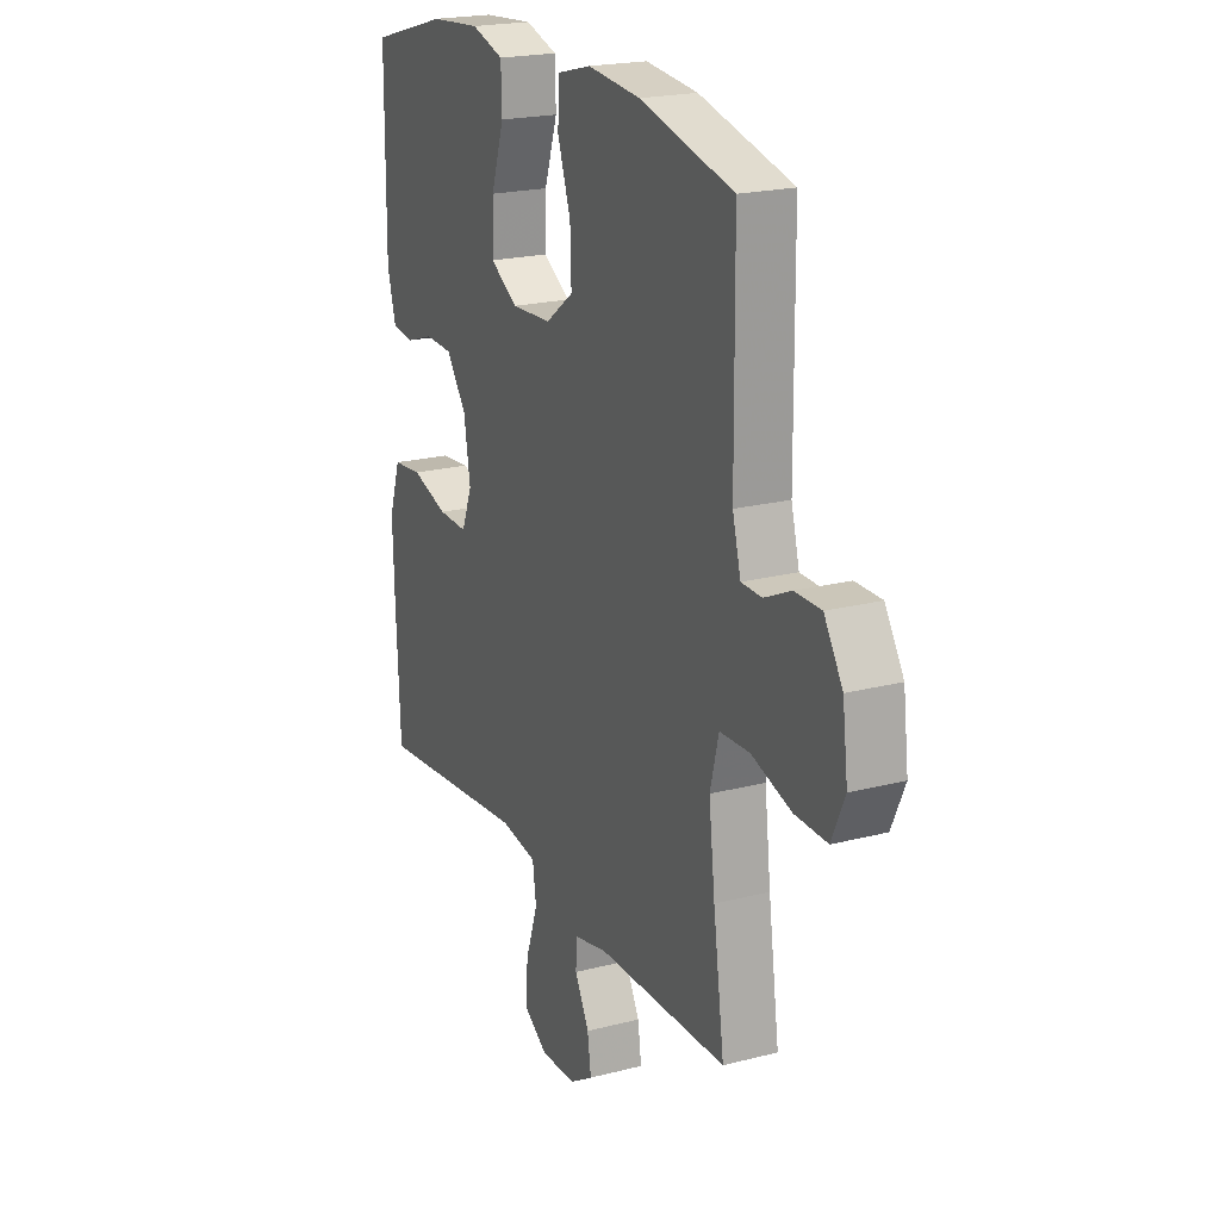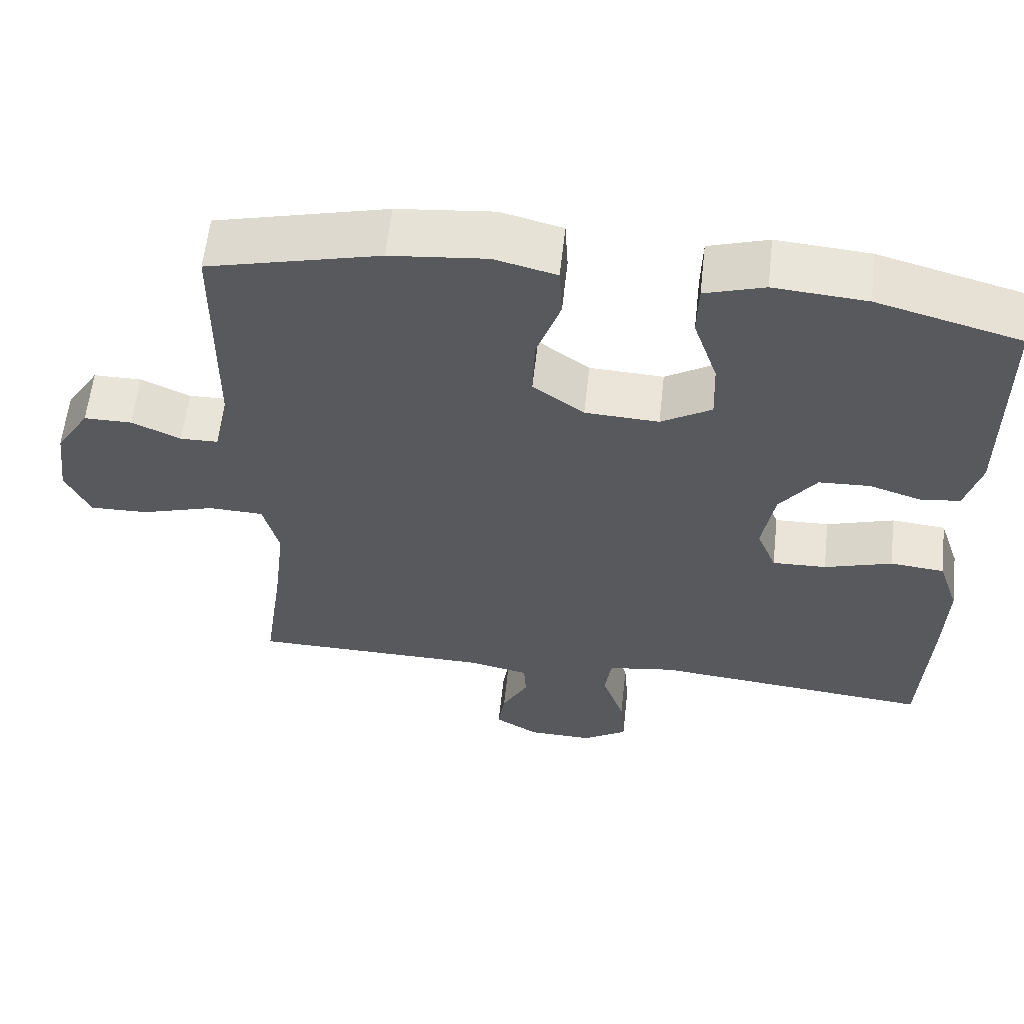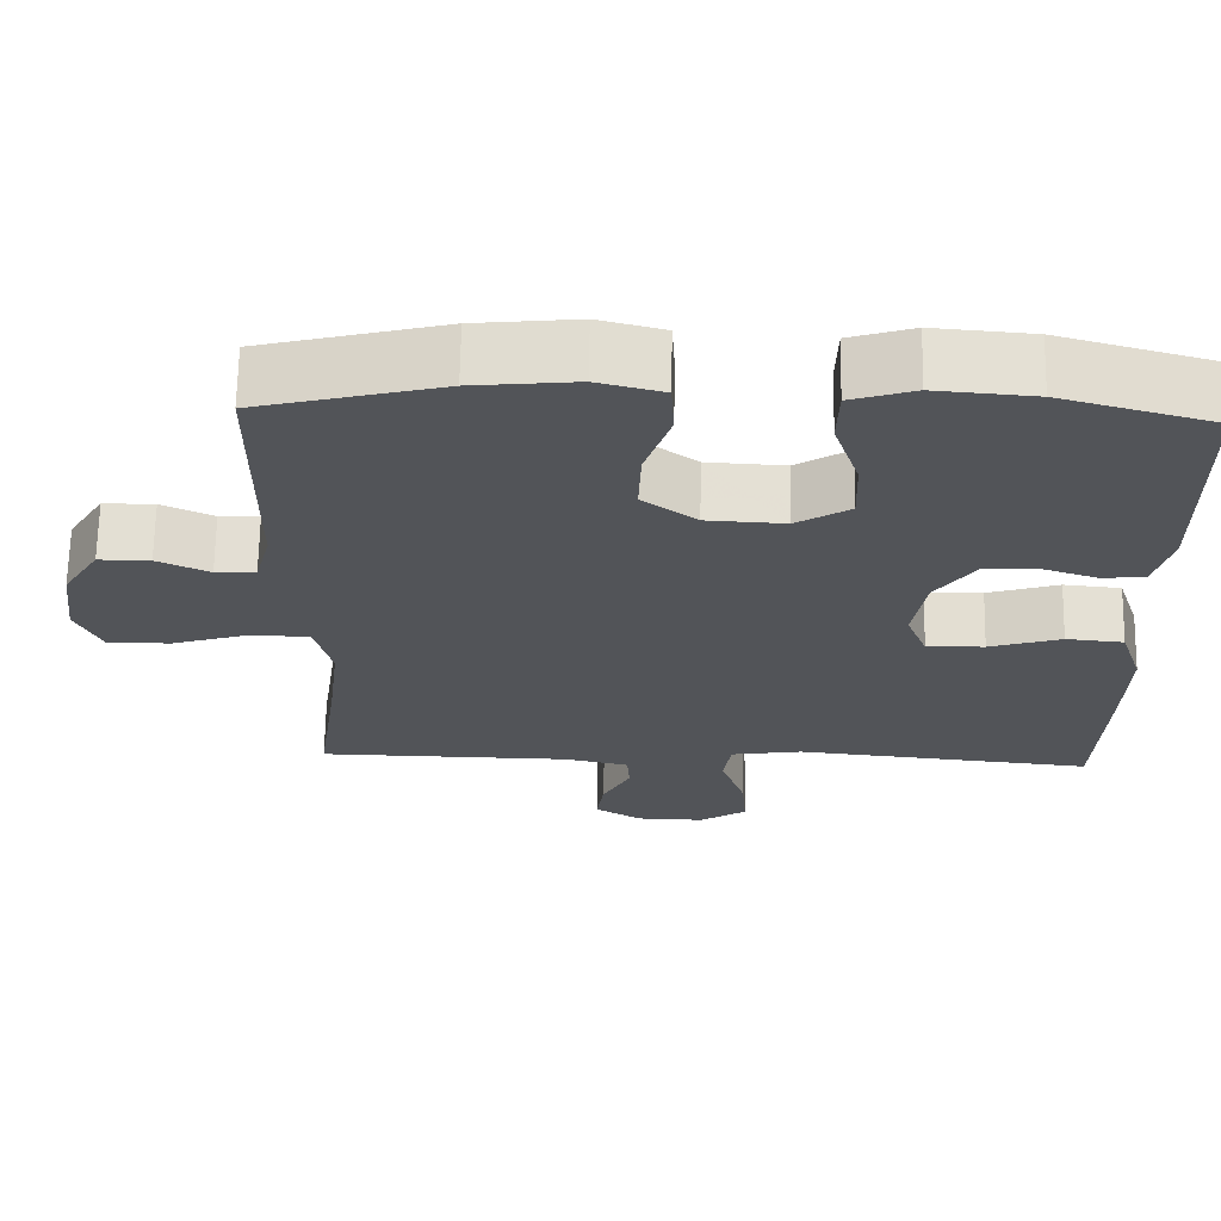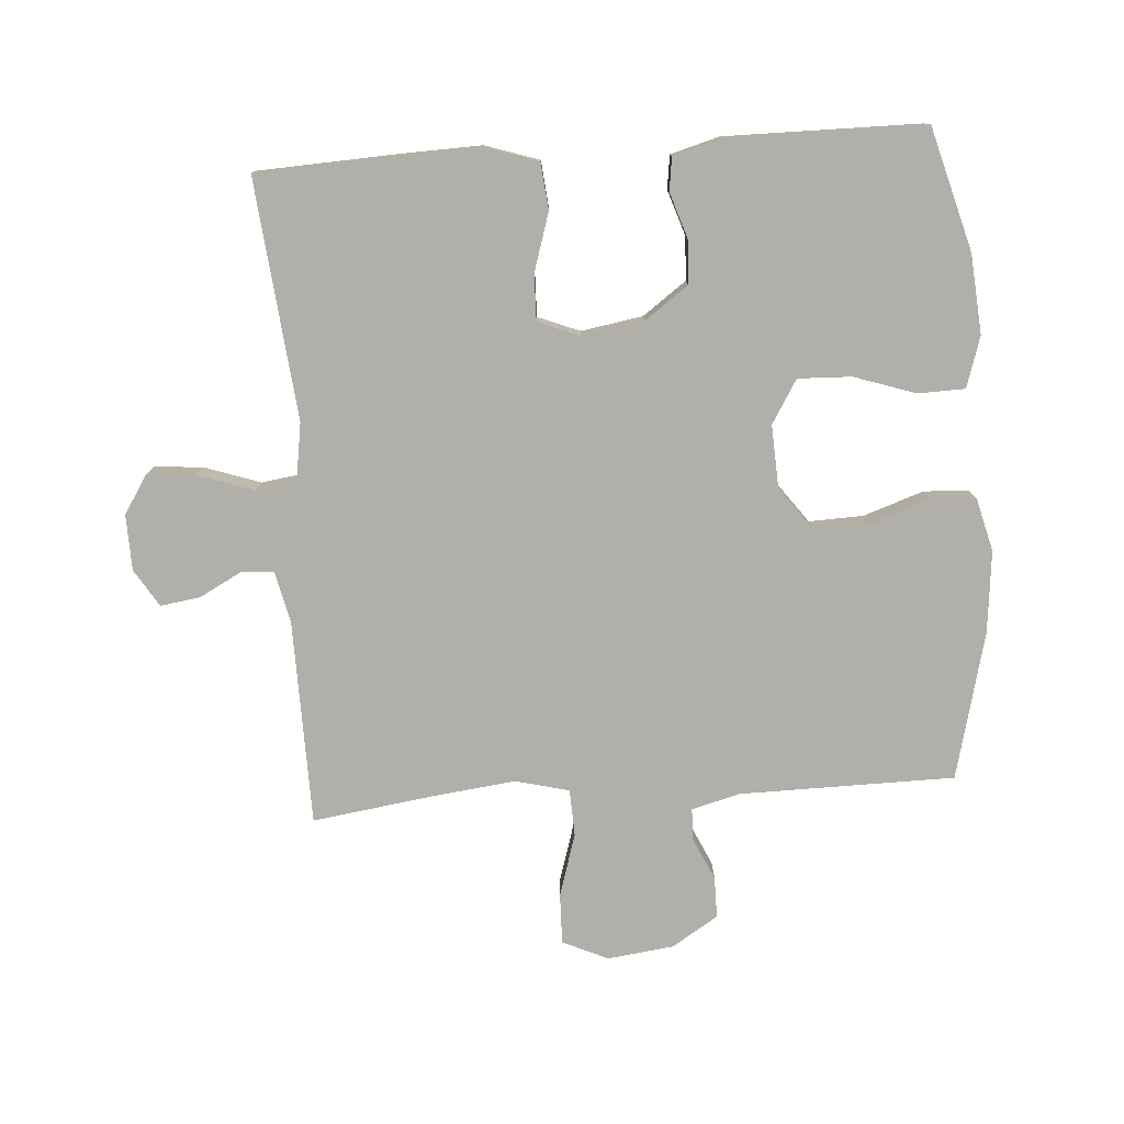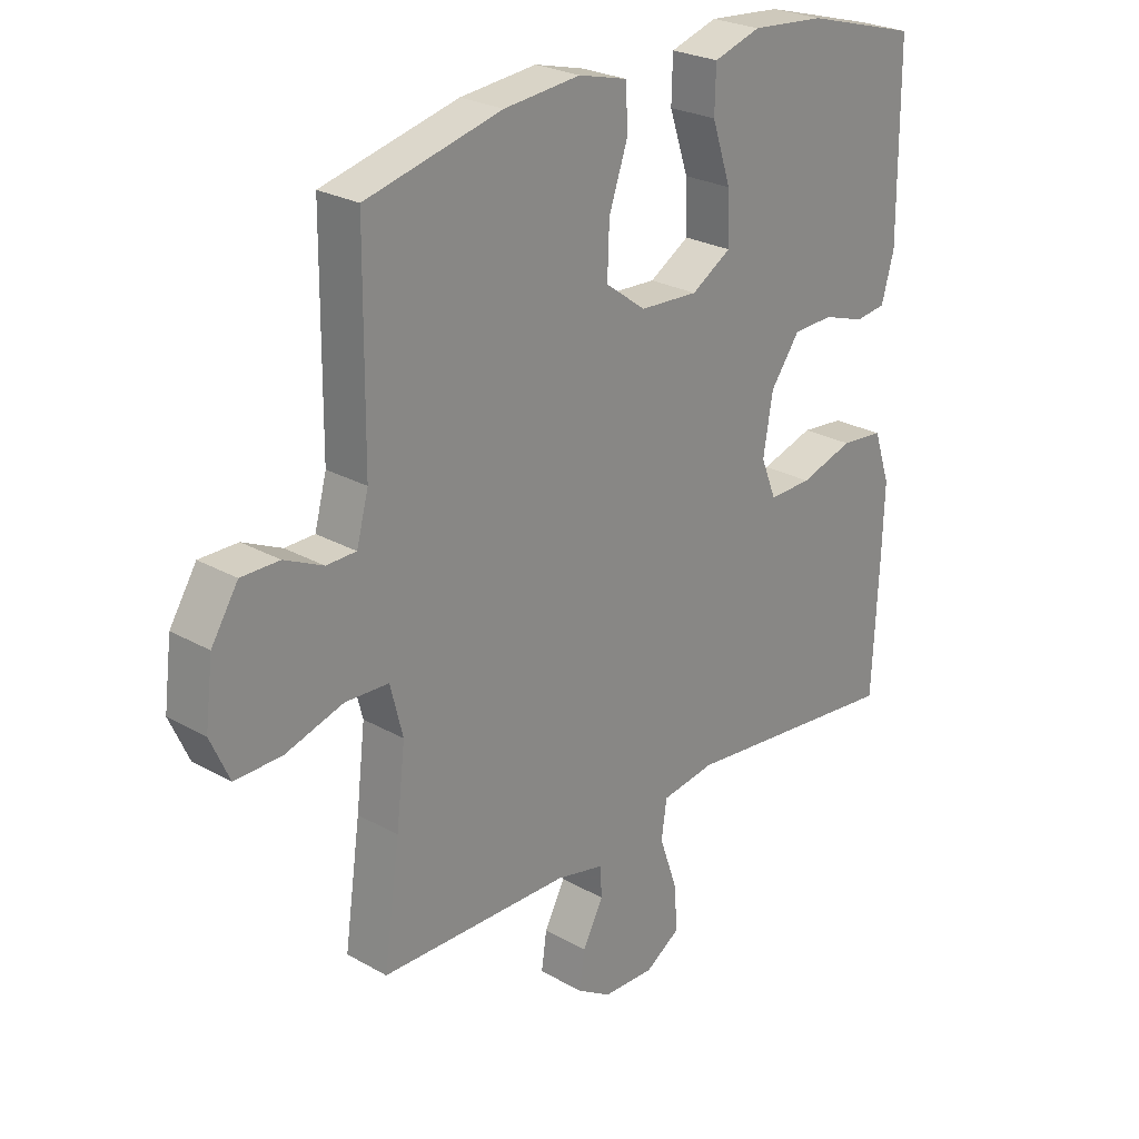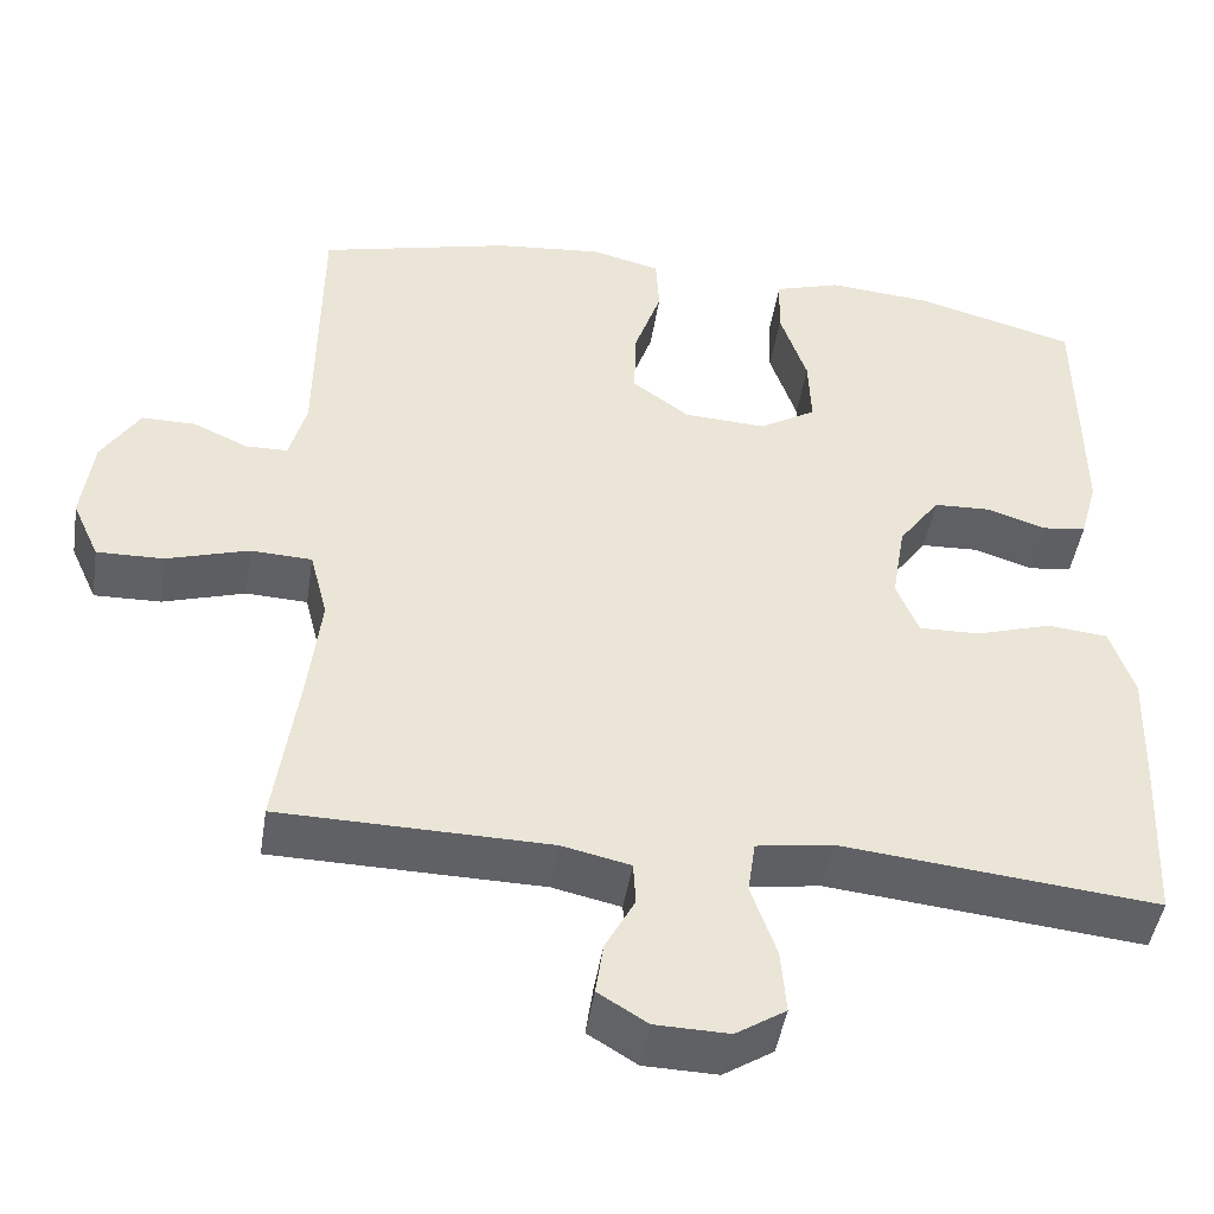
<metadata>
{"format":"obj","ext":"obj","renderer":"f3d","projection":"perspective","resolution":1024,"background":"white","views":[{"elev":20.8,"azim":65.0,"up":"+Z"},{"elev":59.9,"azim":-173.7,"up":"+Z"},{"elev":66.9,"azim":-179.0,"up":"+Z"},{"elev":-78.0,"azim":-86.0,"up":"+Y"},{"elev":25.4,"azim":132.3,"up":"+Z"},{"elev":-46.3,"azim":171.1,"up":"+Z"}]}
</metadata>
<code>
v 0.5 0.07 -0.5
v 0.181 0.07 -0.505
v 0.1 0.07 -0.523
v 0.097 0.07 -0.574
v 0.132 0.07 -0.64
v 0.141 0.07 -0.702
v 0.083 0.07 -0.738
v -0.004 0.07 -0.74
v -0.063 0.07 -0.702
v -0.057 0.07 -0.626
v -0.027 0.07 -0.539
v -0.036 0.07 -0.476
v -0.126 0.07 -0.462
v -0.5 0.07 -0.5
v -0.51 0.07 -0.285
v -0.514 0.07 -0.158
v -0.486 0.07 -0.074
v -0.414 0.07 -0.067
v -0.324 0.07 -0.095
v -0.252 0.07 -0.097
v -0.226 0.07 -0.032
v -0.242 0.07 0.064
v -0.291 0.07 0.132
v -0.359 0.07 0.135
v -0.429 0.07 0.112
v -0.481 0.07 0.119
v -0.502 0.07 0.195
v -0.5 0.07 0.5
v -0.309 0.07 0.553
v -0.186 0.07 0.563
v -0.107 0.07 0.538
v -0.105 0.07 0.465
v -0.137 0.07 0.369
v -0.14 0.07 0.286
v -0.073 0.07 0.245
v 0.025 0.07 0.25
v 0.093 0.07 0.3
v 0.09 0.07 0.385
v 0.058 0.07 0.479
v 0.062 0.07 0.549
v 0.144 0.07 0.57
v 0.272 0.07 0.557
v 0.5 0.07 0.5
v 0.503 0.07 0.165
v 0.523 0.07 0.09
v 0.573 0.07 0.089
v 0.638 0.07 0.119
v 0.702 0.07 0.119
v 0.747 0.07 0.047
v 0.76 0.07 -0.056
v 0.728 0.07 -0.127
v 0.649 0.07 -0.125
v 0.552 0.07 -0.095
v 0.479 0.07 -0.098
v 0.458 0.07 -0.181
v 0.473 0.07 -0.309
v 0.5 0 -0.5
v 0.181 0 -0.505
v 0.1 0 -0.523
v 0.097 0 -0.574
v 0.132 0 -0.64
v 0.141 0 -0.702
v 0.083 0 -0.738
v -0.004 0 -0.74
v -0.063 0 -0.702
v -0.057 0 -0.626
v -0.027 0 -0.539
v -0.036 0 -0.476
v -0.126 0 -0.462
v -0.5 0 -0.5
v -0.51 0 -0.285
v -0.514 0 -0.158
v -0.486 0 -0.074
v -0.414 0 -0.067
v -0.324 0 -0.095
v -0.252 0 -0.097
v -0.226 0 -0.032
v -0.242 0 0.064
v -0.291 0 0.132
v -0.359 0 0.135
v -0.429 0 0.112
v -0.481 0 0.119
v -0.502 0 0.195
v -0.5 0 0.5
v -0.309 0 0.553
v -0.186 0 0.563
v -0.107 0 0.538
v -0.105 0 0.465
v -0.137 0 0.369
v -0.14 0 0.286
v -0.073 0 0.245
v 0.025 0 0.25
v 0.093 0 0.3
v 0.09 0 0.385
v 0.058 0 0.479
v 0.062 0 0.549
v 0.144 0 0.57
v 0.272 0 0.557
v 0.5 0 0.5
v 0.503 0 0.165
v 0.523 0 0.09
v 0.573 0 0.089
v 0.638 0 0.119
v 0.702 0 0.119
v 0.747 0 0.047
v 0.76 0 -0.056
v 0.728 0 -0.127
v 0.649 0 -0.125
v 0.552 0 -0.095
v 0.479 0 -0.098
v 0.458 0 -0.181
v 0.473 0 -0.309
f 51 52 53
f 50 51 53
f 49 50 53
f 48 49 53
f 47 48 53
f 46 47 53
f 45 46 53 54
f 44 45 54 55
f 43 44 55
f 42 43 55
f 41 42 55
f 40 41 55
f 39 40 55
f 38 39 55
f 31 32 33
f 30 31 33
f 29 30 33
f 28 29 33
f 27 28 33
f 26 27 33
f 25 26 33
f 24 25 33
f 23 24 33 34
f 22 23 34 35
f 17 18 19
f 16 17 19
f 15 16 19
f 14 15 19
f 13 14 19
f 12 13 19 20
f 9 10 11
f 8 9 11
f 7 8 11
f 6 7 11
f 5 6 11
f 4 5 11
f 3 4 11 12
f 12 20 21
f 3 12 21
f 2 3 21
f 37 38 55 56
f 1 2 21
f 56 1 21
f 37 56 21
f 36 37 21
f 21 22 35 36
f 109 108 107
f 109 107 106
f 109 106 105
f 109 105 104
f 109 104 103
f 109 103 102
f 110 109 102 101
f 111 110 101 100
f 111 100 99
f 111 99 98
f 111 98 97
f 111 97 96
f 111 96 95
f 111 95 94
f 89 88 87
f 89 87 86
f 89 86 85
f 89 85 84
f 89 84 83
f 89 83 82
f 89 82 81
f 89 81 80
f 90 89 80 79
f 91 90 79 78
f 75 74 73
f 75 73 72
f 75 72 71
f 75 71 70
f 75 70 69
f 76 75 69 68
f 67 66 65
f 67 65 64
f 67 64 63
f 67 63 62
f 67 62 61
f 67 61 60
f 68 67 60 59
f 77 76 68
f 77 68 59
f 77 59 58
f 112 111 94 93
f 77 58 57
f 77 57 112
f 77 112 93
f 77 93 92
f 92 91 78 77
f 1 57 58 2
f 2 58 59 3
f 3 59 60 4
f 4 60 61 5
f 5 61 62 6
f 6 62 63 7
f 7 63 64 8
f 8 64 65 9
f 9 65 66 10
f 10 66 67 11
f 11 67 68 12
f 12 68 69 13
f 13 69 70 14
f 14 70 71 15
f 15 71 72 16
f 16 72 73 17
f 17 73 74 18
f 18 74 75 19
f 19 75 76 20
f 20 76 77 21
f 21 77 78 22
f 22 78 79 23
f 23 79 80 24
f 24 80 81 25
f 25 81 82 26
f 26 82 83 27
f 27 83 84 28
f 28 84 85 29
f 29 85 86 30
f 30 86 87 31
f 31 87 88 32
f 32 88 89 33
f 33 89 90 34
f 34 90 91 35
f 35 91 92 36
f 36 92 93 37
f 37 93 94 38
f 38 94 95 39
f 39 95 96 40
f 40 96 97 41
f 41 97 98 42
f 42 98 99 43
f 43 99 100 44
f 44 100 101 45
f 45 101 102 46
f 46 102 103 47
f 47 103 104 48
f 48 104 105 49
f 49 105 106 50
f 50 106 107 51
f 51 107 108 52
f 52 108 109 53
f 53 109 110 54
f 54 110 111 55
f 55 111 112 56
f 56 112 57 1

</code>
